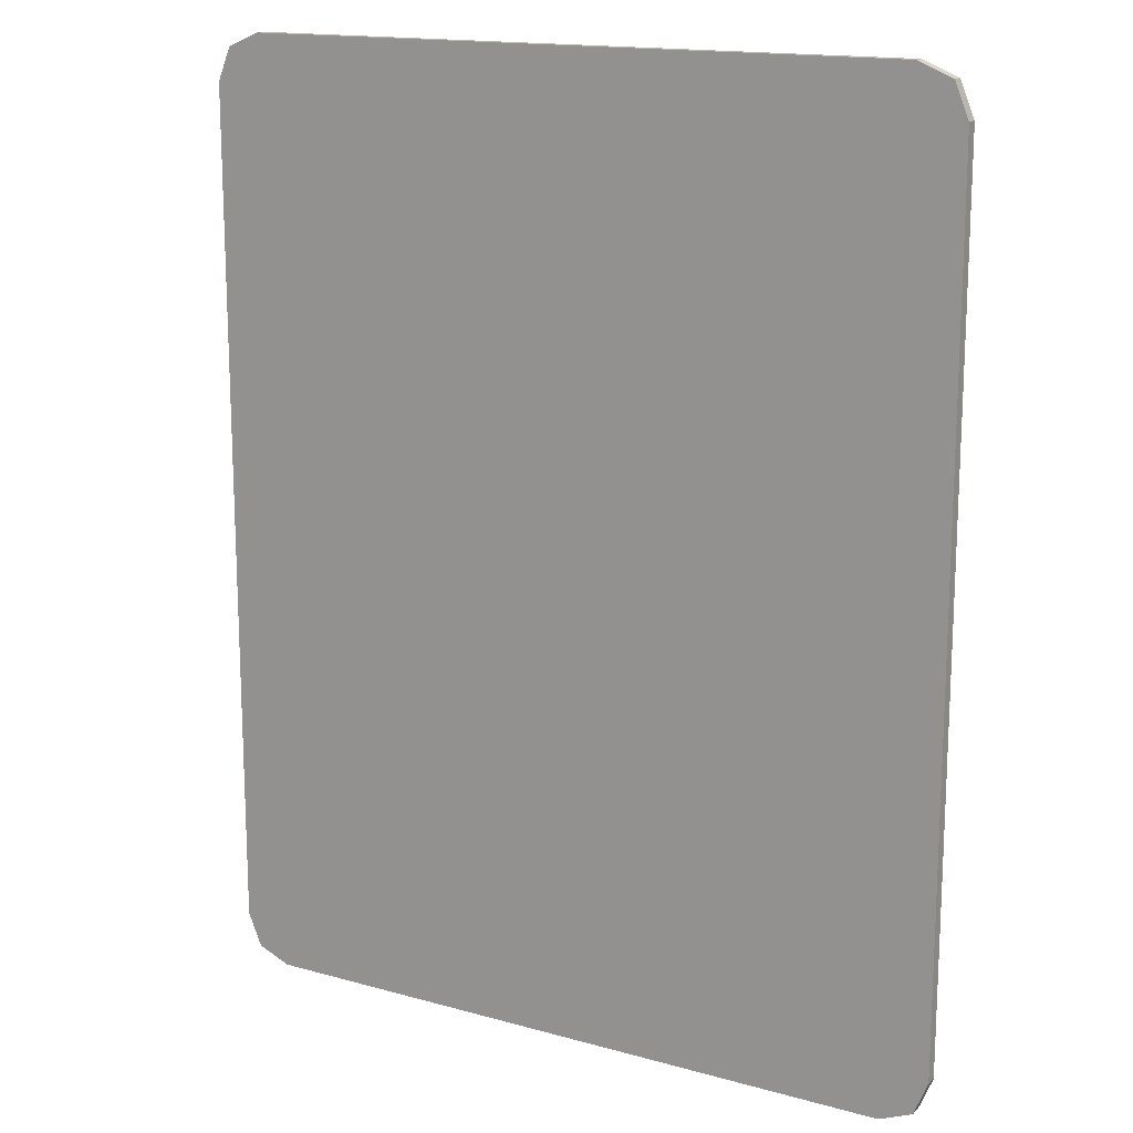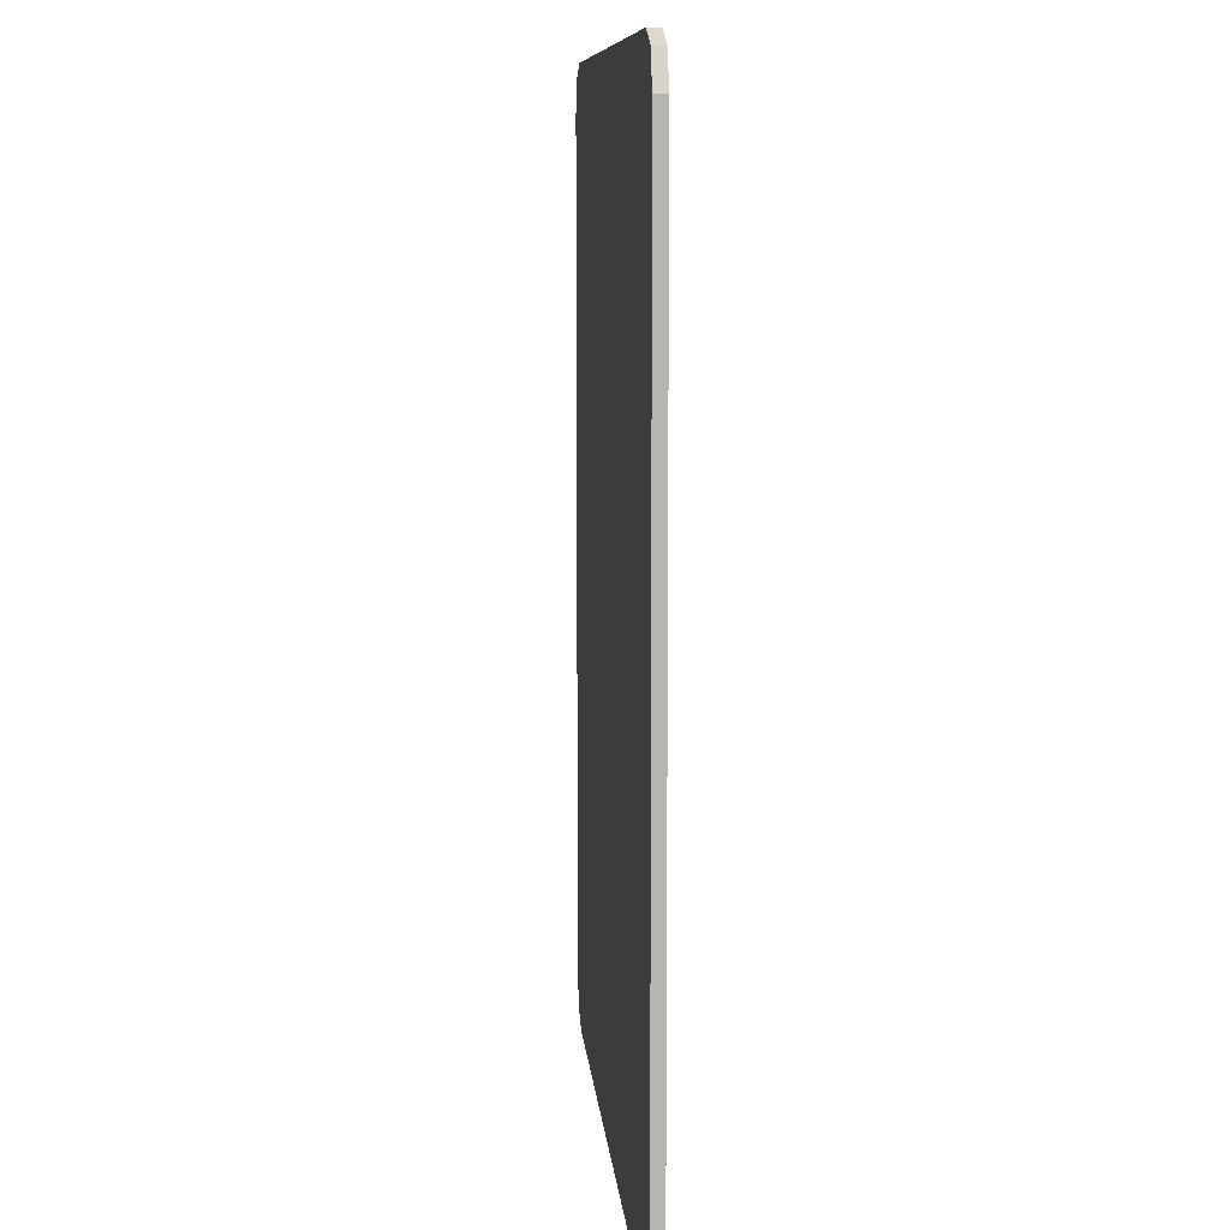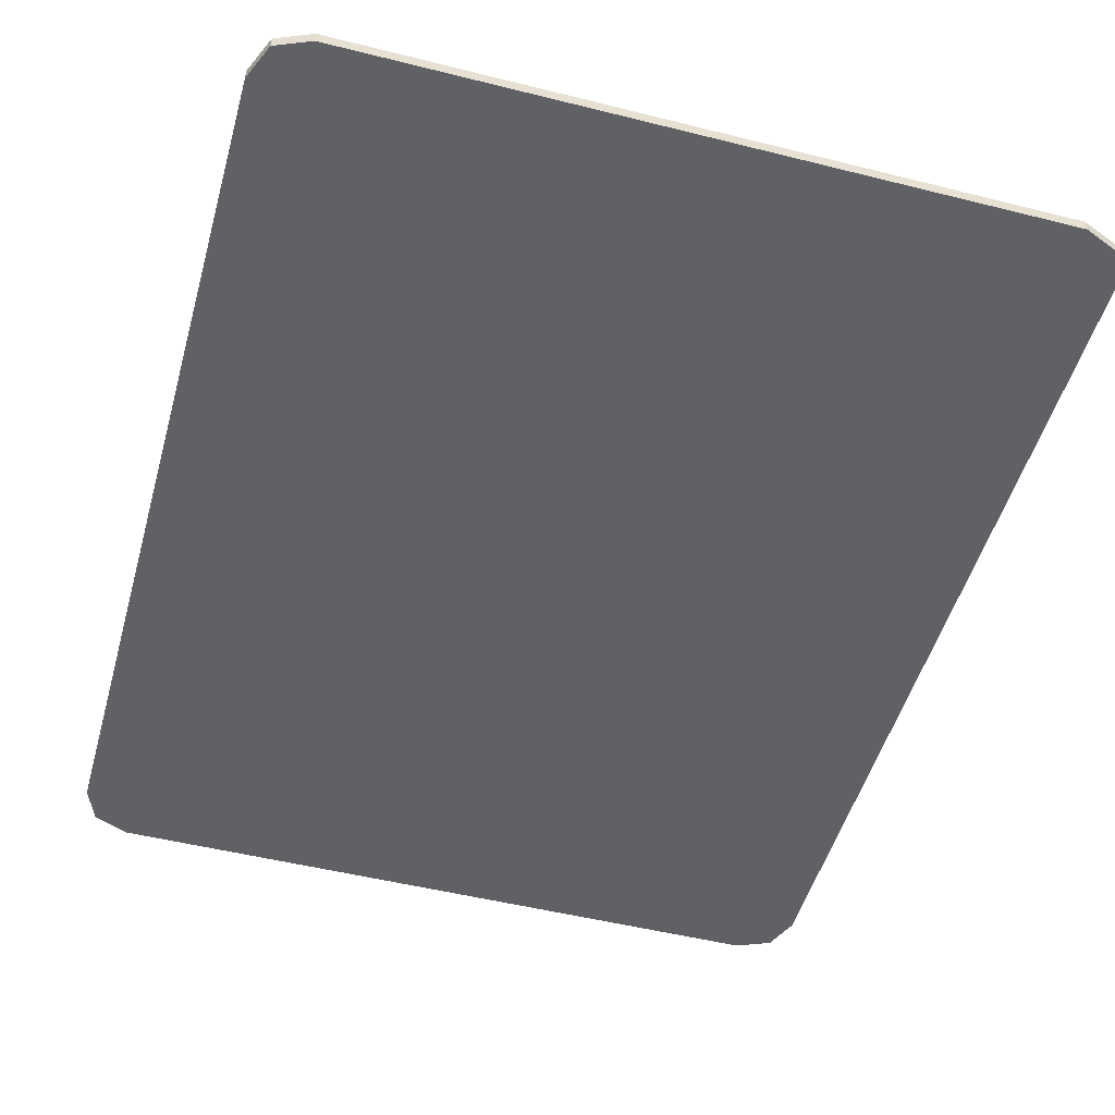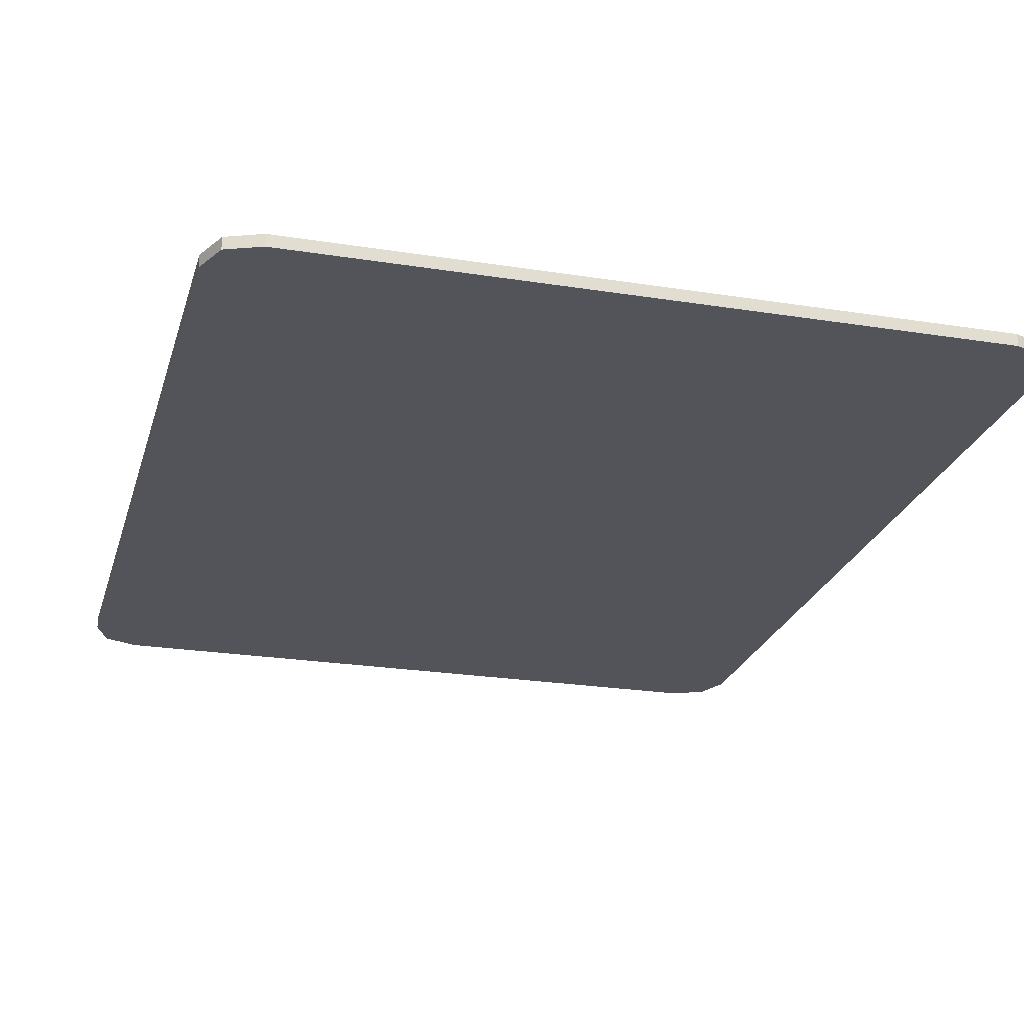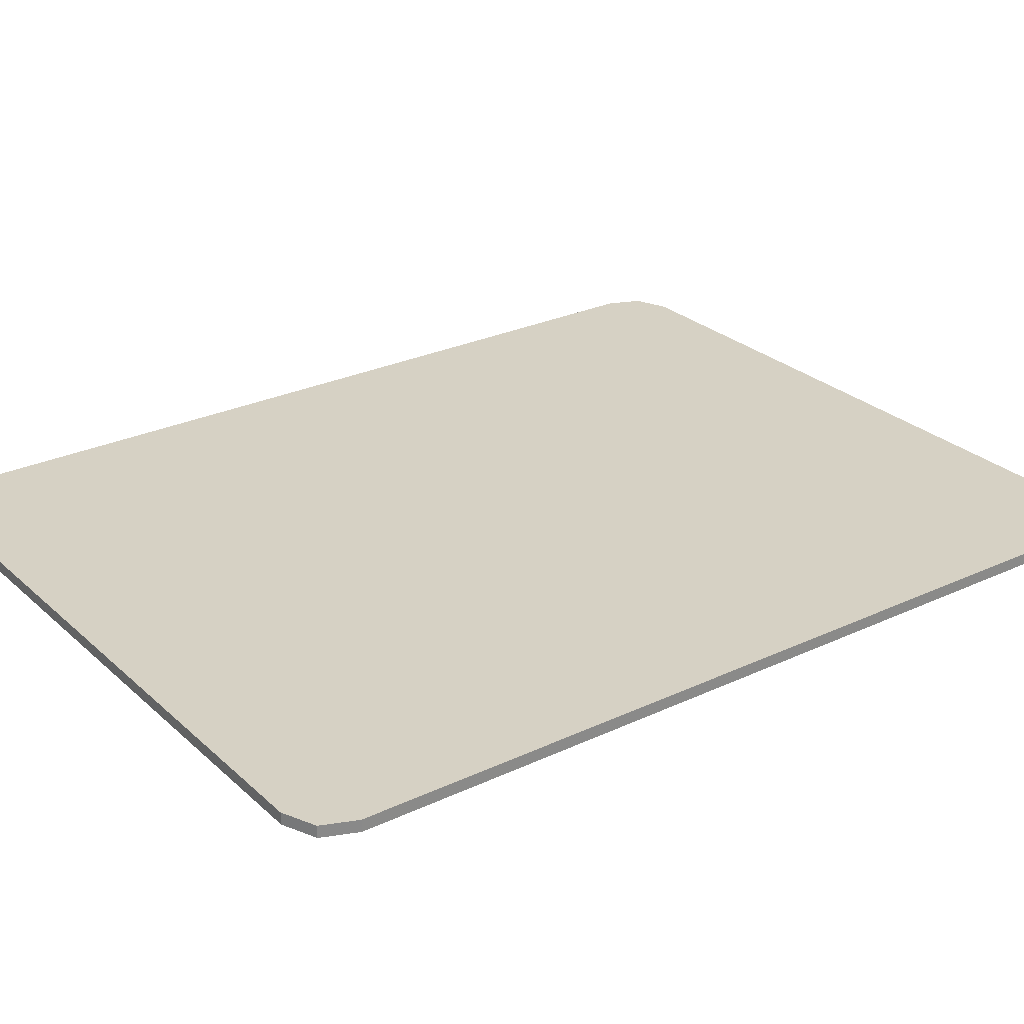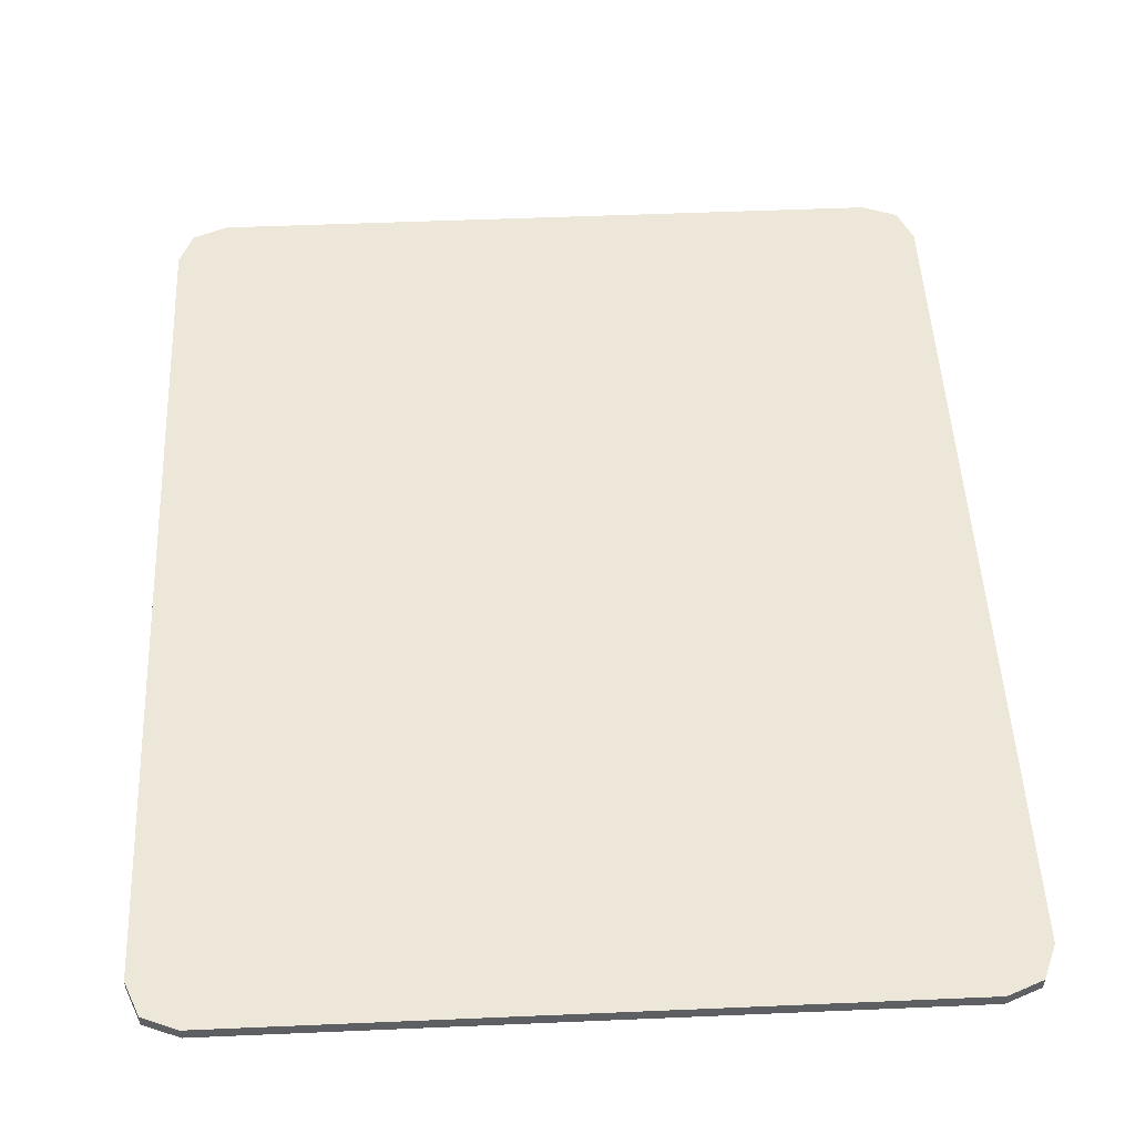
<metadata>
{"format":"obj","ext":"obj","renderer":"f3d","projection":"perspective","resolution":1024,"background":"white","views":[{"elev":15.6,"azim":30.3,"up":"+Z"},{"elev":9.2,"azim":85.2,"up":"+Z"},{"elev":-49.6,"azim":-15.5,"up":"+Y"},{"elev":-23.8,"azim":165.1,"up":"+Y"},{"elev":27.0,"azim":-126.1,"up":"+Y"},{"elev":49.7,"azim":-2.7,"up":"+Y"}]}
</metadata>
<code>
v 0.4 0 0.45
v 0.3854 0 0.4854
v 0.35 0 0.5
v 0.35 0 -0.5
v 0.3854 0 -0.4854
v 0.4 0 -0.45
v -0.4 0 -0.45
v -0.3854 0 -0.4854
v -0.35 0 -0.5
v -0.35 0 0.5
v -0.3854 0 0.4854
v -0.4 0 0.45
v 0.35 0 -0.5
v -0.35 0 -0.5
v -0.4 0 -0.45
v 0.4 0 -0.45
v 0.4 0 0.45
v 0.4 0 -0.45
v -0.4 0 -0.45
v -0.4 0 0.45
v 0.4 0 0.45
v -0.4 0 0.45
v -0.35 0 0.5
v 0.35 0 0.5
v 0.3854 -0.0125 0.4854
v 0.4 -0.0125 0.45
v 0.4 0 0.45
v 0.3854 0 0.4854
v 0.35 -0.0125 0.5
v 0.3854 -0.0125 0.4854
v 0.3854 0 0.4854
v 0.35 0 0.5
v -0.3854 -0.0125 0.4854
v -0.35 -0.0125 0.5
v -0.35 0 0.5
v -0.3854 0 0.4854
v -0.4 -0.0125 0.45
v -0.3854 -0.0125 0.4854
v -0.3854 0 0.4854
v -0.4 0 0.45
v -0.3854 -0.0125 -0.4854
v -0.4 -0.0125 -0.45
v -0.4 0 -0.45
v -0.3854 0 -0.4854
v -0.35 -0.0125 -0.5
v -0.3854 -0.0125 -0.4854
v -0.3854 0 -0.4854
v -0.35 0 -0.5
v 0.3854 -0.0125 -0.4854
v 0.35 -0.0125 -0.5
v 0.35 0 -0.5
v 0.3854 0 -0.4854
v 0.4 -0.0125 -0.45
v 0.3854 -0.0125 -0.4854
v 0.3854 0 -0.4854
v 0.4 0 -0.45
v 0.35 -0.0125 -0.5
v -0.35 -0.0125 -0.5
v -0.35 0 -0.5
v 0.35 0 -0.5
v 0.4 -0.0125 0.45
v 0.4 -0.0125 -0.45
v 0.4 0 -0.45
v 0.4 0 0.45
v -0.35 -0.0125 0.5
v 0.35 -0.0125 0.5
v 0.35 0 0.5
v -0.35 0 0.5
v -0.4 -0.0125 -0.45
v -0.4 -0.0125 0.45
v -0.4 0 0.45
v -0.4 0 -0.45
v 0.4 -0.0125 0.45
v 0.3854 -0.0125 0.4854
v 0.35 -0.0125 0.5
v 0.35 -0.0125 -0.5
v 0.3854 -0.0125 -0.4854
v 0.4 -0.0125 -0.45
v -0.4 -0.0125 -0.45
v -0.3854 -0.0125 -0.4854
v -0.35 -0.0125 -0.5
v -0.35 -0.0125 0.5
v -0.3854 -0.0125 0.4854
v -0.4 -0.0125 0.45
v 0.4 -0.0125 -0.45
v -0.4 -0.0125 -0.45
v -0.35 -0.0125 -0.5
v 0.35 -0.0125 -0.5
v 0.4 -0.0125 0.45
v 0.35 -0.0125 0.5
v -0.35 -0.0125 0.5
v -0.4 -0.0125 0.45
v -0.4 -0.0125 0.45
v -0.4 -0.0125 -0.45
v 0.4 -0.0125 -0.45
v 0.4 -0.0125 0.45
g mesh4798005
f 1 3 2
g mesh4798007
f 4 6 5
g mesh4798009
f 7 9 8
g mesh4798011
f 10 12 11
f 13 14 15
f 15 16 13
f 17 18 19
f 19 20 17
f 21 22 23
f 23 24 21
g mesh4798014
f 25 26 27
f 27 28 25
f 29 30 31
f 31 32 29
g mesh4798016
f 33 34 35
f 35 36 33
f 37 38 39
f 39 40 37
g mesh4798018
f 41 42 43
f 43 44 41
f 45 46 47
f 47 48 45
g mesh4798020
f 49 50 51
f 51 52 49
f 53 54 55
f 55 56 53
f 57 58 59
f 59 60 57
f 61 62 63
f 63 64 61
f 65 66 67
f 67 68 65
f 69 70 71
f 71 72 69
g mesh4798023
f 73 74 75
g mesh4798025
f 76 77 78
g mesh4798027
f 79 80 81
g mesh4798029
f 82 83 84
f 85 86 87
f 87 88 85
f 89 90 91
f 91 92 89
f 93 94 95
f 95 96 93

</code>
